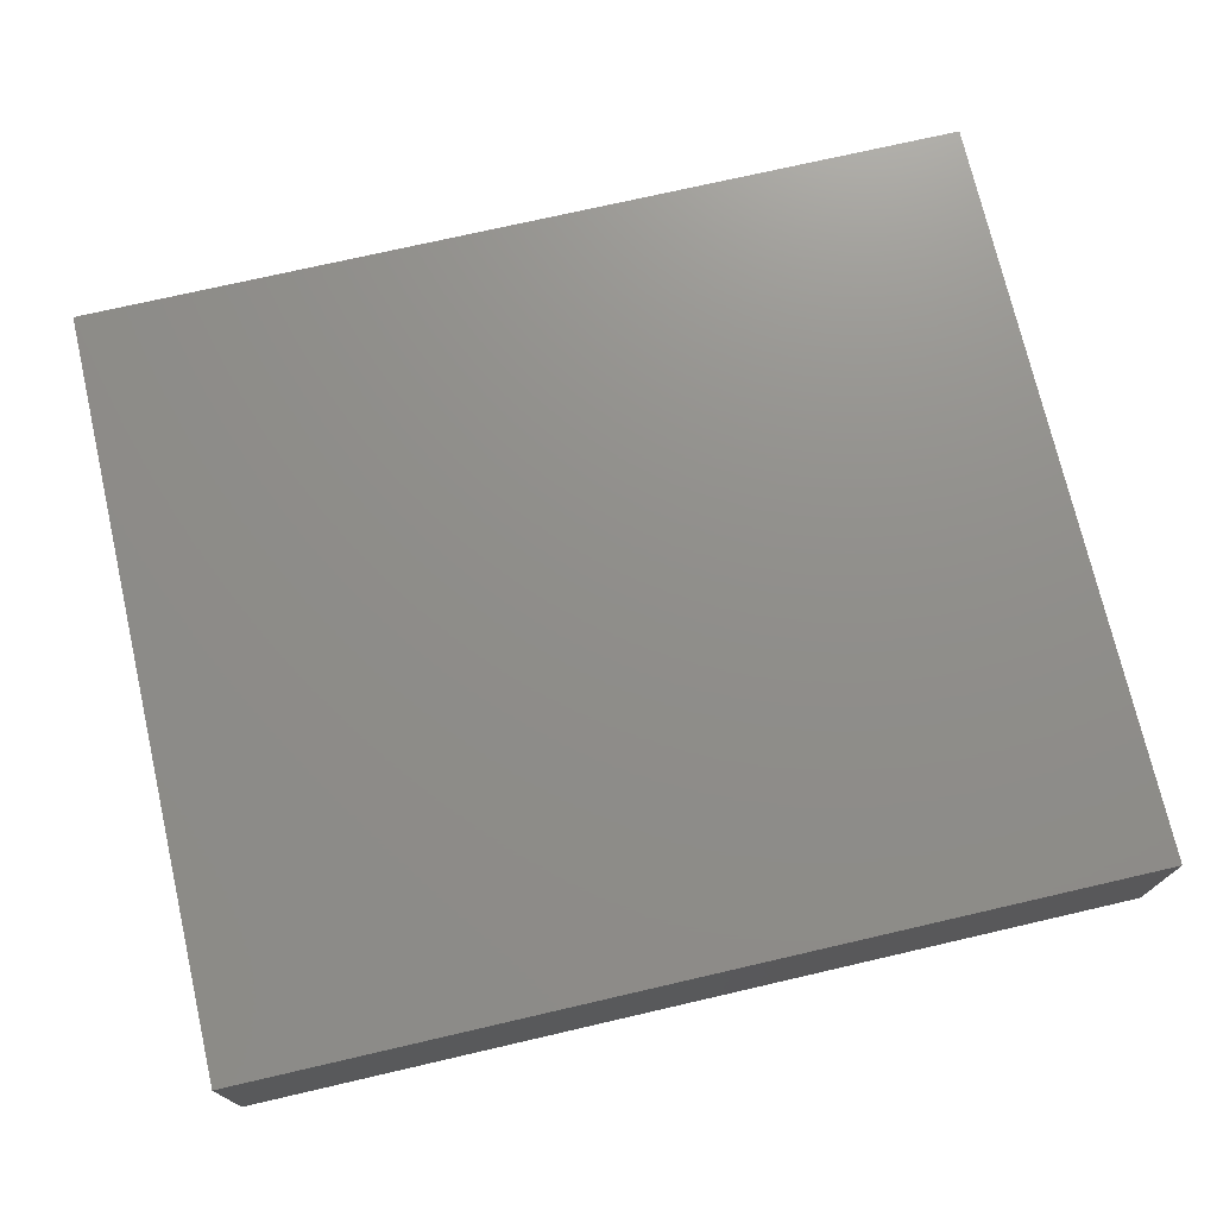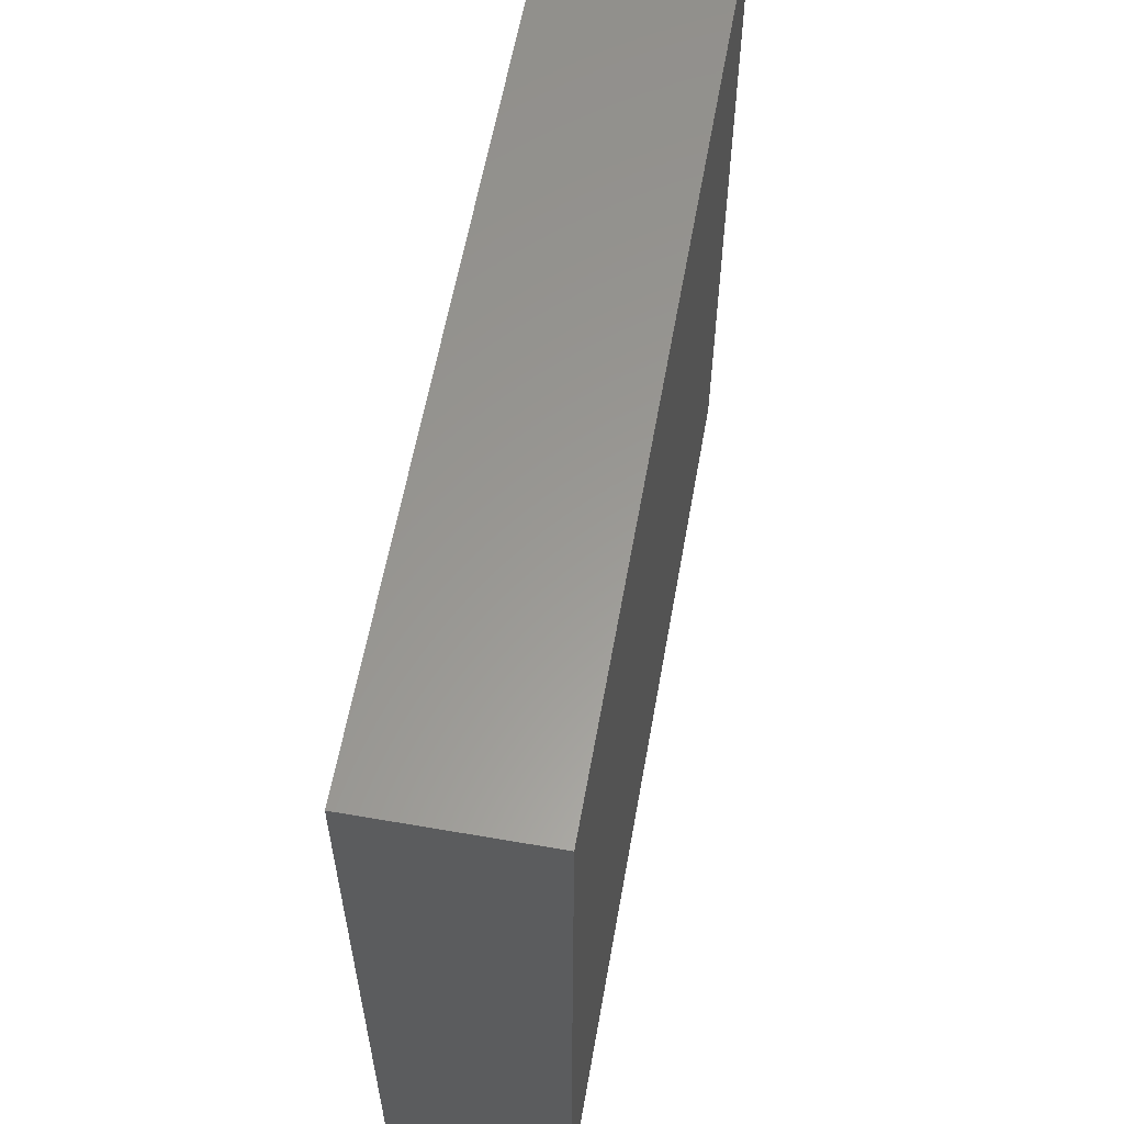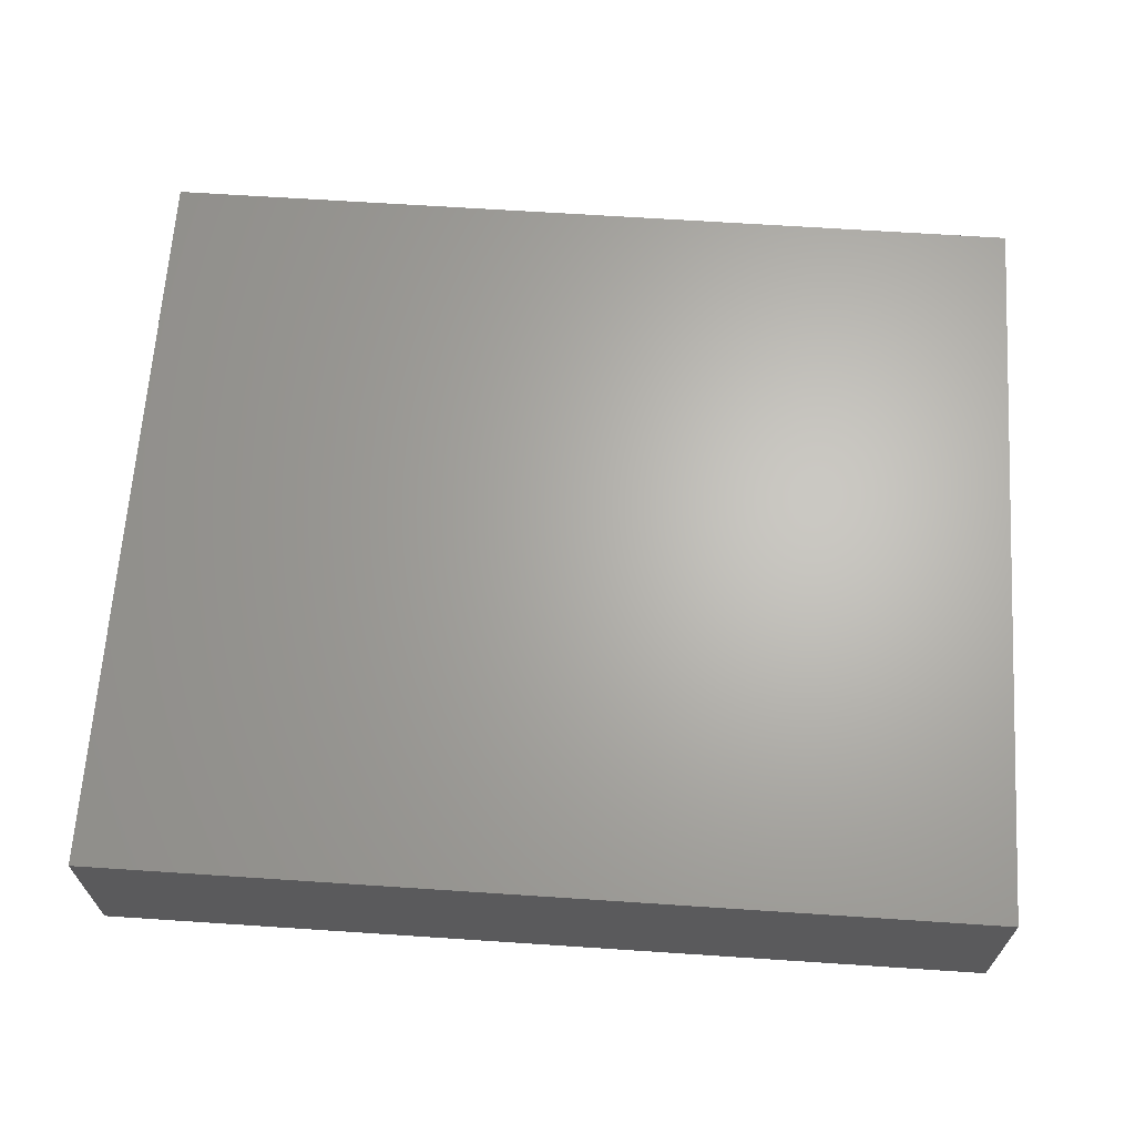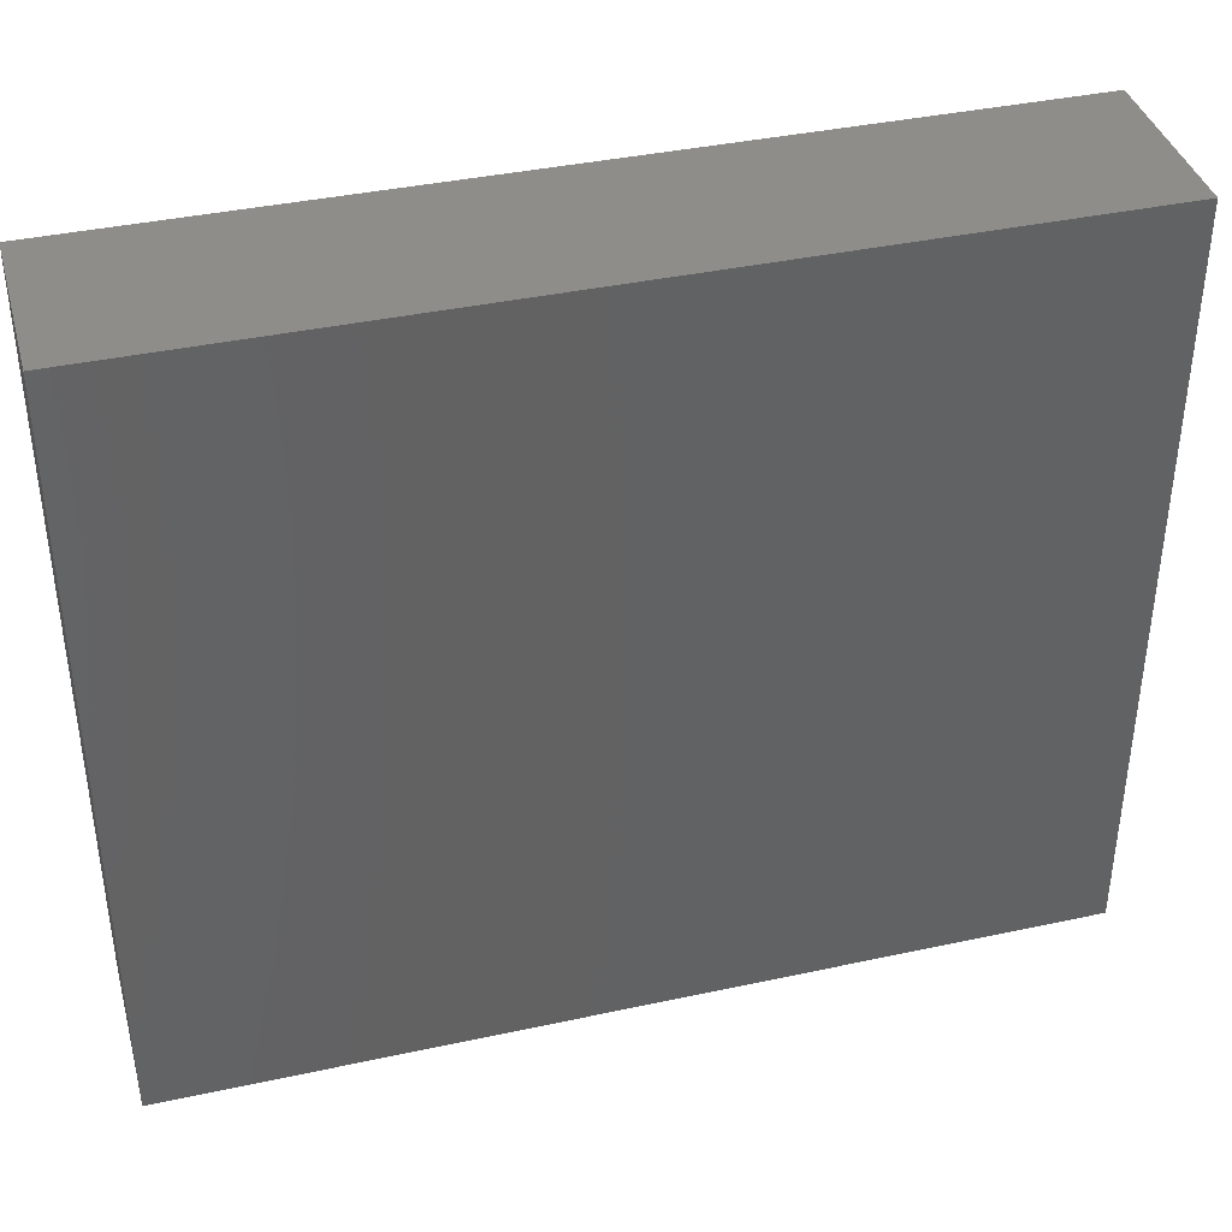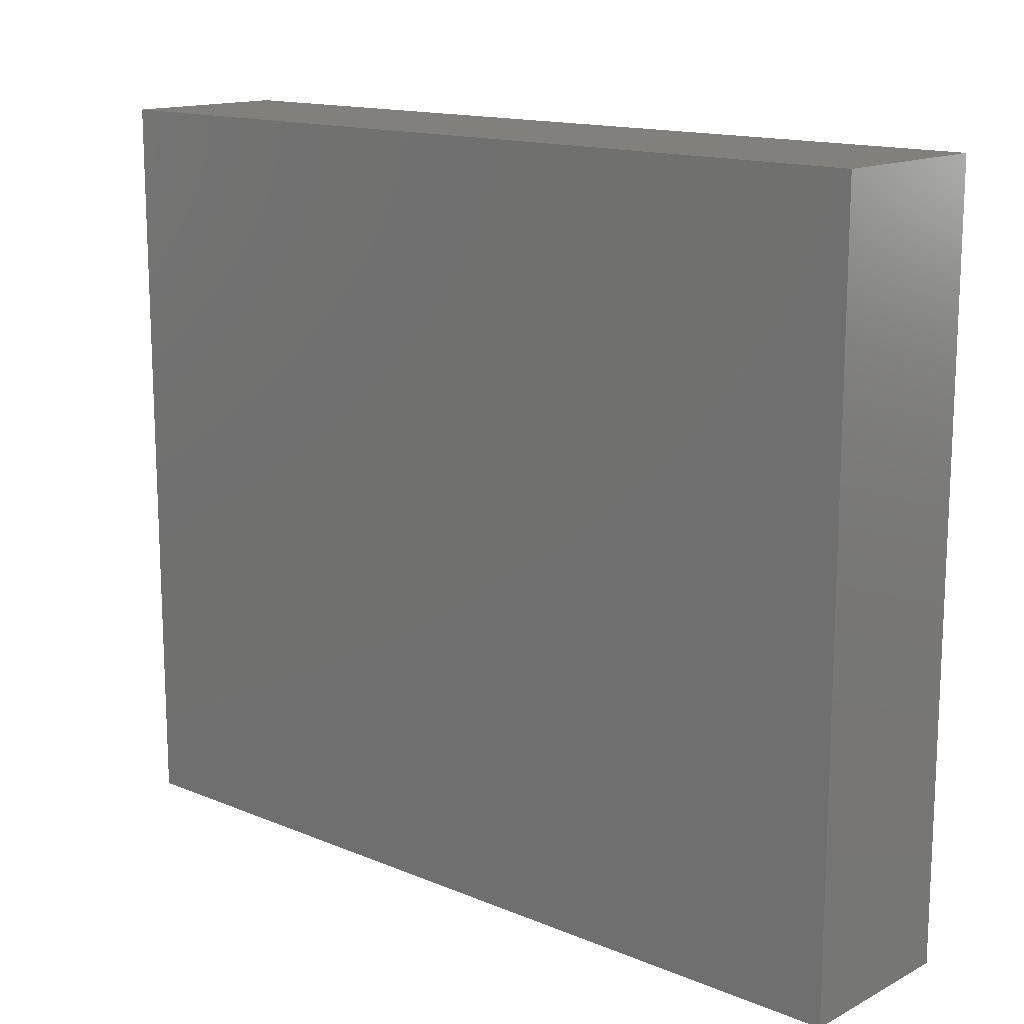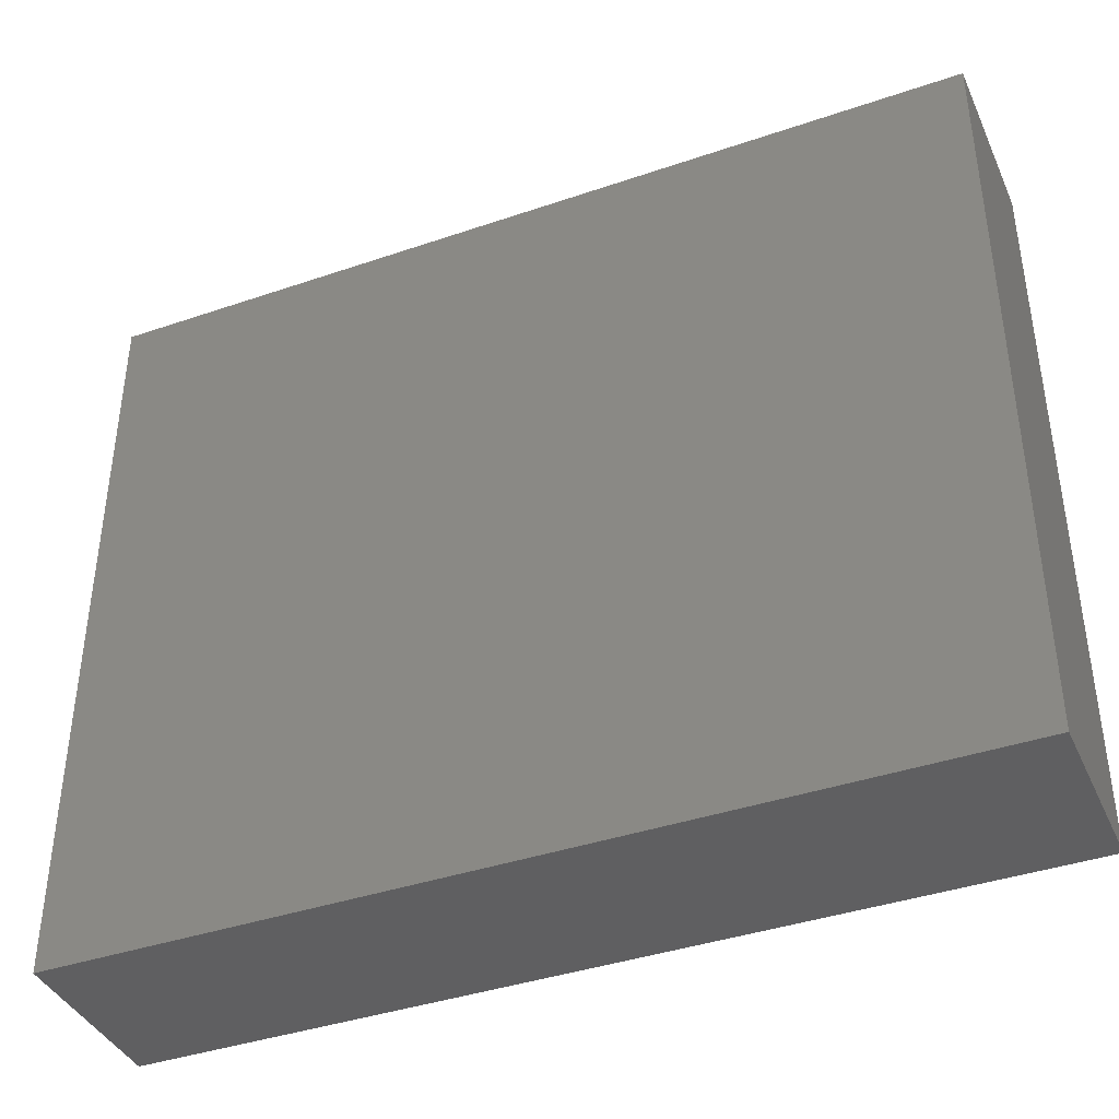
<metadata>
{"format":"stl","ext":"stl","renderer":"f3d","projection":"perspective","resolution":1024,"background":"white","views":[{"elev":73.4,"azim":-13.0,"up":"+Z"},{"elev":59.5,"azim":100.1,"up":"+Y"},{"elev":65.6,"azim":3.8,"up":"+Z"},{"elev":38.9,"azim":164.8,"up":"+Y"},{"elev":14.5,"azim":41.9,"up":"+Y"},{"elev":-39.9,"azim":22.9,"up":"+Y"}]}
</metadata>
<code>
# stl→obj: 8 verts, 12 faces
v 1.529e+04 1.987e+04 3250
v 8700 1.427e+04 3250
v 8700 1.987e+04 3250
v 1.529e+04 1.427e+04 3250
v 1.529e+04 1.427e+04 4550
v 8700 1.987e+04 4550
v 8700 1.427e+04 4550
v 1.529e+04 1.987e+04 4550
f 1 2 3
f 2 1 4
f 5 6 7
f 6 5 8
f 6 2 7
f 2 6 3
f 6 1 3
f 1 6 8
f 4 8 5
f 8 4 1
f 5 2 4
f 2 5 7

</code>
